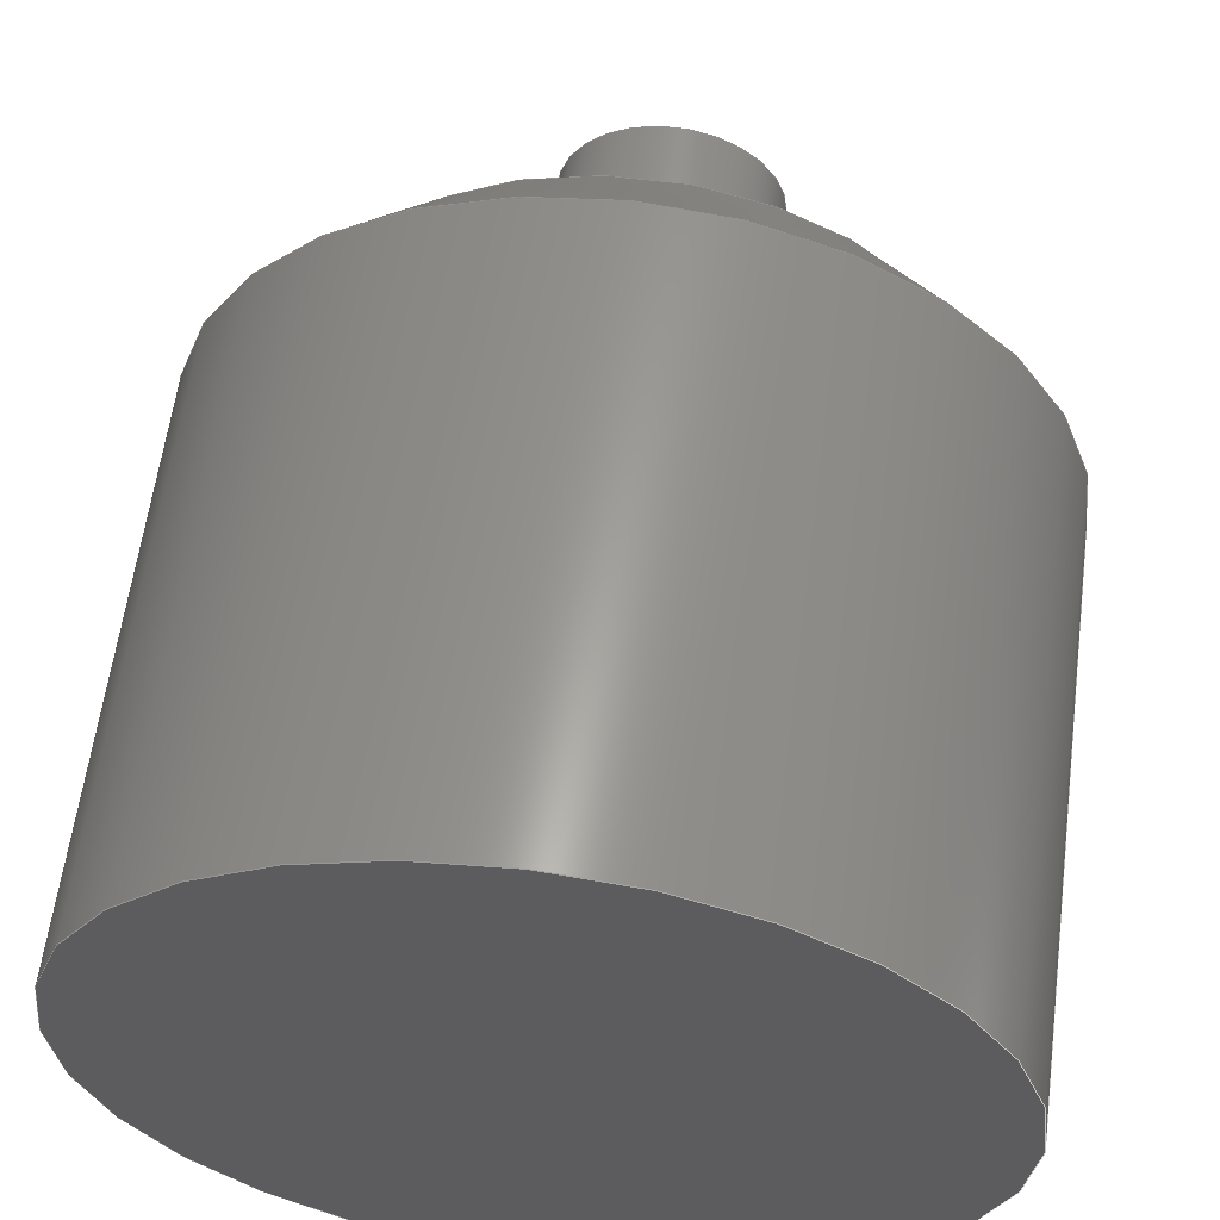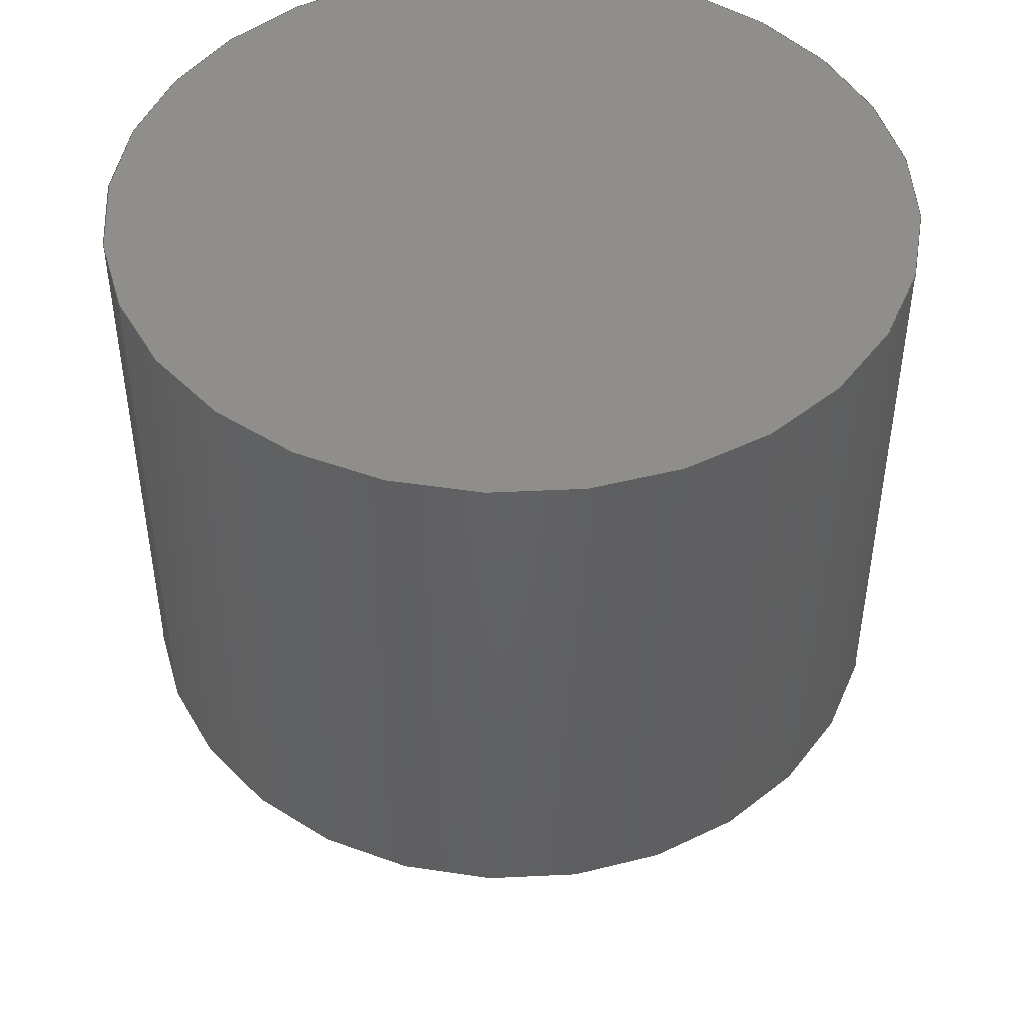
<metadata>
{"format":"step","ext":"step","renderer":"f3d","projection":"perspective","resolution":1024,"background":"white","views":[{"elev":59.6,"azim":-172.6,"up":"+Z"},{"elev":46.4,"azim":-22.4,"up":"+Y"}]}
</metadata>
<code>
ISO-10303-21;
DATA;
#1 = FACE_OUTER_BOUND ( 'NONE', #127, .T. ) ;
#2 = EDGE_LOOP ( 'NONE', ( #246, #270 ) ) ;
#3 = VECTOR ( 'NONE', #223, 100 ) ;
#4 = EDGE_LOOP ( 'NONE', ( #234, #141, #239, #252 ) ) ;
#5 = LINE ( 'NONE', #91, #190 ) ;
#6 = APPLICATION_PROTOCOL_DEFINITION ( 'draft international standard', 'automotive_design', 1998, #85 ) ;
#7 = LINE ( 'NONE', #92, #37 ) ;
#8 = DIRECTION ( 'NONE',  ( 1.837e-16, -1, -0 ) ) ;
#9 = AXIS2_PLACEMENT_3D ( 'NONE', #49, #31, #129 ) ;
#10 = VECTOR ( 'NONE', #74, 100 ) ;
#11 = AXIS2_PLACEMENT_3D ( 'NONE', #107, #204, #113 ) ;
#12 = FACE_OUTER_BOUND ( 'NONE', #86, .T. ) ;
#13 = FACE_BOUND ( 'NONE', #57, .T. ) ;
#14 = DIRECTION ( 'NONE',  ( 1, 2.268e-16, 0 ) ) ;
#15 = AXIS2_PLACEMENT_3D ( 'NONE', #116, #194, #264 ) ;
#16 = PRODUCT_DEFINITION_SHAPE ( 'NONE', 'NONE',  #225 ) ;
#17 = LINE ( 'NONE', #178, #3 ) ;
#18 = AXIS2_PLACEMENT_3D ( 'NONE', #62, #181, #14 ) ;
#19 = ORIENTED_EDGE ( 'NONE', *, *, #149, .T. ) ;
#20 = FACE_OUTER_BOUND ( 'NONE', #112, .T. ) ;
#21 = ORIENTED_EDGE ( 'NONE', *, *, #182, .F. ) ;
#22 = DIRECTION ( 'NONE',  ( -1, -1.521e-16, 0 ) ) ;
#23 = ADVANCED_FACE ( 'NONE', ( #193 ), #120, .T. ) ;
#24 = VERTEX_POINT ( 'NONE', #241 ) ;
#25 =( NAMED_UNIT ( * ) SI_UNIT ( $, .STERADIAN. ) SOLID_ANGLE_UNIT ( ) );
#26 = VERTEX_POINT ( 'NONE', #151 ) ;
#27 = ORIENTED_EDGE ( 'NONE', *, *, #103, .T. ) ;
#28 = UNCERTAINTY_MEASURE_WITH_UNIT (LENGTH_MEASURE( 1e-05 ), #260, 'distance_accuracy_value', 'NONE');
#29 = PRODUCT_RELATED_PRODUCT_CATEGORY ( 'part', '', ( #177 ) ) ;
#30 = DIRECTION ( 'NONE',  ( 1, 0, 0 ) ) ;
#31 = DIRECTION ( 'NONE',  ( 1.837e-16, -1, -0 ) ) ;
#32 = VERTEX_POINT ( 'NONE', #191 ) ;
#33 =( GEOMETRIC_REPRESENTATION_CONTEXT ( 3 ) GLOBAL_UNCERTAINTY_ASSIGNED_CONTEXT ( ( #78 ) ) GLOBAL_UNIT_ASSIGNED_CONTEXT ( ( #227, #104, #25 ) ) REPRESENTATION_CONTEXT ( 'NONE', 'WORKASPACE' ) );
#34 = DIRECTION ( 'NONE',  ( 1.837e-16, -1, -0 ) ) ;
#35 = ADVANCED_FACE ( 'NONE', ( #12 ), #99, .T. ) ;
#36 = DIRECTION ( 'NONE',  ( 0, 0, 1 ) ) ;
#37 = VECTOR ( 'NONE', #166, 100 ) ;
#38 = DIRECTION ( 'NONE',  ( 1, 0, 0 ) ) ;
#39 = CARTESIAN_POINT ( 'NONE',  ( -0.5702, -0.4156, 0 ) ) ;
#40 = FILL_AREA_STYLE_COLOUR ( '', #118 ) ;
#41 = SURFACE_STYLE_USAGE ( .BOTH. , #44 ) ;
#42 = EDGE_CURVE ( 'NONE', #156, #32, #135, .T. ) ;
#43 = CYLINDRICAL_SURFACE ( 'NONE', #18, 0.765 ) ;
#44 = SURFACE_SIDE_STYLE ('',( #102 ) ) ;
#45 = EDGE_CURVE ( 'NONE', #32, #183, #220, .T. ) ;
#46 = ORIENTED_EDGE ( 'NONE', *, *, #117, .F. ) ;
#47 = EDGE_LOOP ( 'NONE', ( #229, #203, #51, #88 ) ) ;
#48 = DIRECTION ( 'NONE',  ( 1.837e-16, -1, -0 ) ) ;
#49 = CARTESIAN_POINT ( 'NONE',  ( 0.5702, -0.4156, 0 ) ) ;
#50 = CIRCLE ( 'NONE', #130, 0.765 ) ;
#51 = ORIENTED_EDGE ( 'NONE', *, *, #182, .T. ) ;
#52 = PRESENTATION_STYLE_ASSIGNMENT (( #236 ) ) ;
#53 = DIRECTION ( 'NONE',  ( 1.837e-16, -1, -0 ) ) ;
#54 = DIRECTION ( 'NONE',  ( -1.837e-16, 1, 0 ) ) ;
#55 = MECHANICAL_DESIGN_GEOMETRIC_PRESENTATION_REPRESENTATION (  '', ( #153 ), #154 ) ;
#56 = SURFACE_SIDE_STYLE ('',( #148 ) ) ;
#57 = EDGE_LOOP ( 'NONE', ( #259, #46 ) ) ;
#58 = ORIENTED_EDGE ( 'NONE', *, *, #152, .T. ) ;
#59 = PRESENTATION_LAYER_ASSIGNMENT (  '', '', ( #153 ) ) ;
#60 =( GEOMETRIC_REPRESENTATION_CONTEXT ( 3 ) GLOBAL_UNCERTAINTY_ASSIGNED_CONTEXT ( ( #28 ) ) GLOBAL_UNIT_ASSIGNED_CONTEXT ( ( #260, #262, #173 ) ) REPRESENTATION_CONTEXT ( 'NONE', 'WORKASPACE' ) );
#61 = PRODUCT_DEFINITION_CONTEXT ( 'detailed design', #96, 'design' ) ;
#62 = CARTESIAN_POINT ( 'NONE',  ( 0, -1.466, 0 ) ) ;
#63 = DIRECTION ( 'NONE',  ( 1.837e-16, -1, -0 ) ) ;
#64 = PRODUCT_CONTEXT ( 'NONE', #85, 'mechanical' ) ;
#65 = ORIENTED_EDGE ( 'NONE', *, *, #248, .F. ) ;
#66 = VERTEX_POINT ( 'NONE', #195 ) ;
#67 = FILL_AREA_STYLE ('',( #208 ) ) ;
#68 = DIRECTION ( 'NONE',  ( 1.837e-16, -1, -0 ) ) ;
#69 = ORIENTED_EDGE ( 'NONE', *, *, #121, .T. ) ;
#70 = AXIS2_PLACEMENT_3D ( 'NONE', #228, #189, #22 ) ;
#71 = CARTESIAN_POINT ( 'NONE',  ( -1.195e-16, -0.8156, 0 ) ) ;
#72 = CARTESIAN_POINT ( 'NONE',  ( 0.5702, -0.4156, 6.983e-17 ) ) ;
#73 = CARTESIAN_POINT ( 'NONE',  ( 0, -1.466, 0 ) ) ;
#74 = DIRECTION ( 'NONE',  ( 1.837e-16, -1, -0 ) ) ;
#75 = ADVANCED_FACE ( 'NONE', ( #188 ), #258, .T. ) ;
#76 = DIRECTION ( 'NONE',  ( 1, 1.837e-16, 0 ) ) ;
#77 = CIRCLE ( 'NONE', #245, 0.765 ) ;
#78 = UNCERTAINTY_MEASURE_WITH_UNIT (LENGTH_MEASURE( 1e-05 ), #227, 'distance_accuracy_value', 'NONE');
#79 = STYLED_ITEM ( 'NONE', ( #52 ), #222 ) ;
#80 = ADVANCED_FACE ( 'NONE', ( #197, #13 ), #238, .T. ) ;
#81 = AXIS2_PLACEMENT_3D ( 'NONE', #233, #242, #244 ) ;
#82 = DIRECTION ( 'NONE',  ( 1, 0, 0 ) ) ;
#83 = EDGE_CURVE ( 'NONE', #250, #24, #176, .T. ) ;
#84 = CARTESIAN_POINT ( 'NONE',  ( -0.765, 0.8792, 9.369e-17 ) ) ;
#85 = APPLICATION_CONTEXT ( 'automotive_design' ) ;
#86 = EDGE_LOOP ( 'NONE', ( #124, #139 ) ) ;
#87 = SHAPE_DEFINITION_REPRESENTATION ( #16, #222 ) ;
#88 = ORIENTED_EDGE ( 'NONE', *, *, #83, .F. ) ;
#89 = ORIENTED_EDGE ( 'NONE', *, *, #42, .T. ) ;
#90 = CARTESIAN_POINT ( 'NONE',  ( 0.5702, -0.4156, 8.176e-17 ) ) ;
#91 = CARTESIAN_POINT ( 'NONE',  ( 0.765, -1.466, 0 ) ) ;
#92 = CARTESIAN_POINT ( 'NONE',  ( -0.5702, -0.4156, 0 ) ) ;
#93 = EDGE_LOOP ( 'NONE', ( #69, #58, #249, #21 ) ) ;
#94 = AXIS2_PLACEMENT_3D ( 'NONE', #73, #216, #38 ) ;
#95 = ADVANCED_FACE ( 'NONE', ( #133 ), #101, .T. ) ;
#96 = APPLICATION_CONTEXT ( 'automotive_design' ) ;
#97 = CIRCLE ( 'NONE', #144, 0.2038 ) ;
#98 = AXIS2_PLACEMENT_3D ( 'NONE', #71, #48, #131 ) ;
#99 = PLANE ( 'NONE',  #184 ) ;
#100 = EDGE_CURVE ( 'NONE', #26, #156, #77, .T. ) ;
#101 = PLANE ( 'NONE',  #165 ) ;
#102 = SURFACE_STYLE_FILL_AREA ( #243 ) ;
#103 = EDGE_CURVE ( 'NONE', #253, #183, #175, .T. ) ;
#104 =( NAMED_UNIT ( * ) PLANE_ANGLE_UNIT ( ) SI_UNIT ( $, .RADIAN. ) );
#105 = AXIS2_PLACEMENT_3D ( 'NONE', #206, #34, #119 ) ;
#106 = ORIENTED_EDGE ( 'NONE', *, *, #100, .T. ) ;
#107 = CARTESIAN_POINT ( 'NONE',  ( -1.93e-16, -0.4156, 0 ) ) ;
#108 = EDGE_LOOP ( 'NONE', ( #106, #89, #147, #65 ) ) ;
#109 = DIRECTION ( 'NONE',  ( 1, 1.701e-16, 0 ) ) ;
#110 = EDGE_CURVE ( 'NONE', #126, #253, #209, .T. ) ;
#111 = CIRCLE ( 'NONE', #98, 0.2038 ) ;
#112 = EDGE_LOOP ( 'NONE', ( #163, #19, #115, #174 ) ) ;
#113 = DIRECTION ( 'NONE',  ( -1, -1.521e-16, 0 ) ) ;
#114 = DIRECTION ( 'NONE',  ( 0.7071, 0.7071, 8.66e-17 ) ) ;
#115 = ORIENTED_EDGE ( 'NONE', *, *, #248, .T. ) ;
#116 = CARTESIAN_POINT ( 'NONE',  ( 0, -1.466, 0 ) ) ;
#117 = EDGE_CURVE ( 'NONE', #66, #207, #232, .T. ) ;
#118 = COLOUR_RGB ( '',0.7922, 0.8196, 0.9333 ) ;
#119 = DIRECTION ( 'NONE',  ( 1, 1.521e-16, 0 ) ) ;
#120 = CYLINDRICAL_SURFACE ( 'NONE', #15, 0.765 ) ;
#121 = EDGE_CURVE ( 'NONE', #207, #66, #97, .T. ) ;
#122 = CARTESIAN_POINT ( 'NONE',  ( 0, -1.466, 0 ) ) ;
#123 = CIRCLE ( 'NONE', #179, 0.5702 ) ;
#124 = ORIENTED_EDGE ( 'NONE', *, *, #100, .F. ) ;
#125 = FACE_OUTER_BOUND ( 'NONE', #4, .T. ) ;
#126 = VERTEX_POINT ( 'NONE', #39 ) ;
#127 = EDGE_LOOP ( 'NONE', ( #212, #27, #143, #180 ) ) ;
#128 = CARTESIAN_POINT ( 'NONE',  ( -0.2038, -0.8156, 2.496e-17 ) ) ;
#129 = DIRECTION ( 'NONE',  ( 1, 1.837e-16, 0 ) ) ;
#130 = AXIS2_PLACEMENT_3D ( 'NONE', #235, #8, #109 ) ;
#131 = DIRECTION ( 'NONE',  ( 1, 0, 0 ) ) ;
#132 = CARTESIAN_POINT ( 'NONE',  ( -4.308e-16, 0.8792, 0 ) ) ;
#133 = FACE_OUTER_BOUND ( 'NONE', #2, .T. ) ;
#134 = DIRECTION ( 'NONE',  ( -1, -1.837e-16, 0 ) ) ;
#135 = LINE ( 'NONE', #171, #10 ) ;
#136 = EDGE_CURVE ( 'NONE', #126, #32, #7, .T. ) ;
#137 = DIRECTION ( 'NONE',  ( 1, 0, 0 ) ) ;
#138 = FACE_OUTER_BOUND ( 'NONE', #93, .T. ) ;
#139 = ORIENTED_EDGE ( 'NONE', *, *, #149, .F. ) ;
#140 = DIRECTION ( 'NONE',  ( 1.837e-16, -1, -0 ) ) ;
#141 = ORIENTED_EDGE ( 'NONE', *, *, #110, .F. ) ;
#142 = EDGE_CURVE ( 'NONE', #253, #126, #123, .T. ) ;
#143 = ORIENTED_EDGE ( 'NONE', *, *, #237, .T. ) ;
#144 = AXIS2_PLACEMENT_3D ( 'NONE', #192, #172, #218 ) ;
#145 = DIRECTION ( 'NONE',  ( 1, 1.521e-16, 0 ) ) ;
#146 = MECHANICAL_DESIGN_GEOMETRIC_PRESENTATION_REPRESENTATION (  '', ( #79 ), #60 ) ;
#147 = ORIENTED_EDGE ( 'NONE', *, *, #237, .F. ) ;
#148 = SURFACE_STYLE_FILL_AREA ( #67 ) ;
#149 = EDGE_CURVE ( 'NONE', #156, #26, #255, .T. ) ;
#150 = VECTOR ( 'NONE', #114, 100 ) ;
#151 = CARTESIAN_POINT ( 'NONE',  ( 0.765, 0.8792, 0 ) ) ;
#152 = EDGE_CURVE ( 'NONE', #66, #250, #17, .T. ) ;
#153 = STYLED_ITEM ( 'NONE', ( #219 ), #168 ) ;
#154 =( GEOMETRIC_REPRESENTATION_CONTEXT ( 3 ) GLOBAL_UNCERTAINTY_ASSIGNED_CONTEXT ( ( #266 ) ) GLOBAL_UNIT_ASSIGNED_CONTEXT ( ( #269, #158, #198 ) ) REPRESENTATION_CONTEXT ( 'NONE', 'WORKASPACE' ) );
#155 = CARTESIAN_POINT ( 'NONE',  ( -1.195e-16, -0.8156, 0 ) ) ;
#156 = VERTEX_POINT ( 'NONE', #84 ) ;
#157 = CARTESIAN_POINT ( 'NONE',  ( 0.765, -0.2208, 0 ) ) ;
#158 =( NAMED_UNIT ( * ) PLANE_ANGLE_UNIT ( ) SI_UNIT ( $, .RADIAN. ) );
#159 = ADVANCED_FACE ( 'NONE', ( #20 ), #43, .T. ) ;
#160 = CONICAL_SURFACE ( 'NONE', #70, 0.5702, 0.7854 ) ;
#161 = APPLICATION_PROTOCOL_DEFINITION ( 'draft international standard', 'automotive_design', 1998, #96 ) ;
#162 = LINE ( 'NONE', #247, #201 ) ;
#163 = ORIENTED_EDGE ( 'NONE', *, *, #42, .F. ) ;
#164 = CARTESIAN_POINT ( 'NONE',  ( 0.2038, -0.4156, 0 ) ) ;
#165 = AXIS2_PLACEMENT_3D ( 'NONE', #261, #187, #76 ) ;
#166 = DIRECTION ( 'NONE',  ( -0.7071, 0.7071, 0 ) ) ;
#167 = AXIS2_PLACEMENT_3D ( 'NONE', #169, #211, #214 ) ;
#168 = MANIFOLD_SOLID_BREP ( 'Revolve1', #251 ) ;
#169 = CARTESIAN_POINT ( 'NONE',  ( -2.288e-16, -0.2208, 0 ) ) ;
#170 = DIRECTION ( 'NONE',  ( 1, 0, 0 ) ) ;
#171 = CARTESIAN_POINT ( 'NONE',  ( -0.765, -1.466, 9.369e-17 ) ) ;
#172 = DIRECTION ( 'NONE',  ( 1.837e-16, -1, -0 ) ) ;
#173 =( NAMED_UNIT ( * ) SI_UNIT ( $, .STERADIAN. ) SOLID_ANGLE_UNIT ( ) );
#174 = ORIENTED_EDGE ( 'NONE', *, *, #45, .F. ) ;
#175 = LINE ( 'NONE', #72, #150 ) ;
#176 = CIRCLE ( 'NONE', #215, 0.2038 ) ;
#177 = PRODUCT ( 'step_encoder1', 'step_encoder1', '', ( #64 ) ) ;
#178 = CARTESIAN_POINT ( 'NONE',  ( -0.2038, -1.466, 2.496e-17 ) ) ;
#179 = AXIS2_PLACEMENT_3D ( 'NONE', #254, #68, #145 ) ;
#180 = ORIENTED_EDGE ( 'NONE', *, *, #136, .F. ) ;
#181 = DIRECTION ( 'NONE',  ( 1.837e-16, -1, -0 ) ) ;
#182 = EDGE_CURVE ( 'NONE', #207, #24, #162, .T. ) ;
#183 = VERTEX_POINT ( 'NONE', #157 ) ;
#184 = AXIS2_PLACEMENT_3D ( 'NONE', #240, #54, #134 ) ;
#185 = DIRECTION ( 'NONE',  ( 1.837e-16, -1, -0 ) ) ;
#186 = ORIENTED_EDGE ( 'NONE', *, *, #110, .T. ) ;
#187 = DIRECTION ( 'NONE',  ( 1.837e-16, -1, -0 ) ) ;
#188 = FACE_OUTER_BOUND ( 'NONE', #47, .T. ) ;
#189 = DIRECTION ( 'NONE',  ( -1.837e-16, 1, 0 ) ) ;
#190 = VECTOR ( 'NONE', #140, 100 ) ;
#191 = CARTESIAN_POINT ( 'NONE',  ( -0.765, -0.2208, 9.369e-17 ) ) ;
#192 = CARTESIAN_POINT ( 'NONE',  ( -1.93e-16, -0.4156, 0 ) ) ;
#193 = FACE_OUTER_BOUND ( 'NONE', #108, .T. ) ;
#194 = DIRECTION ( 'NONE',  ( 1.837e-16, -1, -0 ) ) ;
#195 = CARTESIAN_POINT ( 'NONE',  ( -0.2038, -0.4156, 2.496e-17 ) ) ;
#196 = PRODUCT_DEFINITION_FORMATION_WITH_SPECIFIED_SOURCE ( 'ANY', '', #177, .NOT_KNOWN. ) ;
#197 = FACE_OUTER_BOUND ( 'NONE', #268, .T. ) ;
#198 =( NAMED_UNIT ( * ) SI_UNIT ( $, .STERADIAN. ) SOLID_ANGLE_UNIT ( ) );
#199 = ORIENTED_EDGE ( 'NONE', *, *, #142, .T. ) ;
#200 = ADVANCED_FACE ( 'NONE', ( #138 ), #224, .T. ) ;
#201 = VECTOR ( 'NONE', #63, 100 ) ;
#202 = AXIS2_PLACEMENT_3D ( 'NONE', #213, #36, #137 ) ;
#203 = ORIENTED_EDGE ( 'NONE', *, *, #117, .T. ) ;
#204 = DIRECTION ( 'NONE',  ( -1.837e-16, 1, 0 ) ) ;
#205 = AXIS2_PLACEMENT_3D ( 'NONE', #122, #230, #30 ) ;
#206 = CARTESIAN_POINT ( 'NONE',  ( -1.93e-16, -0.4156, 0 ) ) ;
#207 = VERTEX_POINT ( 'NONE', #164 ) ;
#208 = FILL_AREA_STYLE_COLOUR ( '', #263 ) ;
#209 = CIRCLE ( 'NONE', #105, 0.5702 ) ;
#210 = DIRECTION ( 'NONE',  ( 1.837e-16, -1, -0 ) ) ;
#211 = DIRECTION ( 'NONE',  ( 1.837e-16, -1, -0 ) ) ;
#212 = ORIENTED_EDGE ( 'NONE', *, *, #142, .F. ) ;
#213 = CARTESIAN_POINT ( 'NONE',  ( 0, 0, 0 ) ) ;
#214 = DIRECTION ( 'NONE',  ( 1, 1.701e-16, 0 ) ) ;
#215 = AXIS2_PLACEMENT_3D ( 'NONE', #155, #53, #170 ) ;
#216 = DIRECTION ( 'NONE',  ( 1.837e-16, -1, -0 ) ) ;
#217 = ADVANCED_FACE ( 'NONE', ( #125 ), #160, .T. ) ;
#218 = DIRECTION ( 'NONE',  ( 1, 0, 0 ) ) ;
#219 = PRESENTATION_STYLE_ASSIGNMENT (( #41 ) ) ;
#220 = CIRCLE ( 'NONE', #167, 0.765 ) ;
#221 = PRESENTATION_LAYER_ASSIGNMENT (  '', '', ( #79 ) ) ;
#222 = ADVANCED_BREP_SHAPE_REPRESENTATION ( 'step_encoder1', ( #168, #202 ), #33 ) ;
#223 = DIRECTION ( 'NONE',  ( 1.837e-16, -1, -0 ) ) ;
#224 = CYLINDRICAL_SURFACE ( 'NONE', #205, 0.2038 ) ;
#225 = PRODUCT_DEFINITION ( 'UNKNOWN', '', #196, #61 ) ;
#226 = CONICAL_SURFACE ( 'NONE', #11, 0.5702, 0.7854 ) ;
#227 =( LENGTH_UNIT ( ) NAMED_UNIT ( * ) SI_UNIT ( .CENTI., .METRE. ) );
#228 = CARTESIAN_POINT ( 'NONE',  ( -1.93e-16, -0.4156, 0 ) ) ;
#229 = ORIENTED_EDGE ( 'NONE', *, *, #152, .F. ) ;
#230 = DIRECTION ( 'NONE',  ( 1.837e-16, -1, -0 ) ) ;
#231 = EDGE_CURVE ( 'NONE', #24, #250, #111, .T. ) ;
#232 = CIRCLE ( 'NONE', #267, 0.2038 ) ;
#233 = CARTESIAN_POINT ( 'NONE',  ( -4.308e-16, 0.8792, 0 ) ) ;
#234 = ORIENTED_EDGE ( 'NONE', *, *, #103, .F. ) ;
#235 = CARTESIAN_POINT ( 'NONE',  ( -2.288e-16, -0.2208, 0 ) ) ;
#236 = SURFACE_STYLE_USAGE ( .BOTH. , #56 ) ;
#237 = EDGE_CURVE ( 'NONE', #183, #32, #50, .T. ) ;
#238 = PLANE ( 'NONE',  #9 ) ;
#239 = ORIENTED_EDGE ( 'NONE', *, *, #136, .T. ) ;
#240 = CARTESIAN_POINT ( 'NONE',  ( -4.308e-16, 0.8792, 0 ) ) ;
#241 = CARTESIAN_POINT ( 'NONE',  ( 0.2038, -0.8156, 0 ) ) ;
#242 = DIRECTION ( 'NONE',  ( 1.837e-16, -1, -0 ) ) ;
#243 = FILL_AREA_STYLE ('',( #40 ) ) ;
#244 = DIRECTION ( 'NONE',  ( 1, 2.268e-16, 0 ) ) ;
#245 = AXIS2_PLACEMENT_3D ( 'NONE', #132, #210, #257 ) ;
#246 = ORIENTED_EDGE ( 'NONE', *, *, #231, .T. ) ;
#247 = CARTESIAN_POINT ( 'NONE',  ( 0.2038, -1.466, 0 ) ) ;
#248 = EDGE_CURVE ( 'NONE', #26, #183, #5, .T. ) ;
#249 = ORIENTED_EDGE ( 'NONE', *, *, #231, .F. ) ;
#250 = VERTEX_POINT ( 'NONE', #128 ) ;
#251 = CLOSED_SHELL ( 'NONE', ( #200, #256, #23, #95, #35, #159, #217, #80, #75 ) ) ;
#252 = ORIENTED_EDGE ( 'NONE', *, *, #45, .T. ) ;
#253 = VERTEX_POINT ( 'NONE', #90 ) ;
#254 = CARTESIAN_POINT ( 'NONE',  ( -1.93e-16, -0.4156, 0 ) ) ;
#255 = CIRCLE ( 'NONE', #81, 0.765 ) ;
#256 = ADVANCED_FACE ( 'NONE', ( #1 ), #226, .T. ) ;
#257 = DIRECTION ( 'NONE',  ( 1, 2.268e-16, 0 ) ) ;
#258 = CYLINDRICAL_SURFACE ( 'NONE', #94, 0.2038 ) ;
#259 = ORIENTED_EDGE ( 'NONE', *, *, #121, .F. ) ;
#260 =( LENGTH_UNIT ( ) NAMED_UNIT ( * ) SI_UNIT ( .CENTI., .METRE. ) );
#261 = CARTESIAN_POINT ( 'NONE',  ( 0.2038, -0.8156, 0 ) ) ;
#262 =( NAMED_UNIT ( * ) PLANE_ANGLE_UNIT ( ) SI_UNIT ( $, .RADIAN. ) );
#263 = COLOUR_RGB ( '',0.7922, 0.8196, 0.9333 ) ;
#264 = DIRECTION ( 'NONE',  ( 1, 2.268e-16, 0 ) ) ;
#265 = CARTESIAN_POINT ( 'NONE',  ( -1.93e-16, -0.4156, 0 ) ) ;
#266 = UNCERTAINTY_MEASURE_WITH_UNIT (LENGTH_MEASURE( 1e-05 ), #269, 'distance_accuracy_value', 'NONE');
#267 = AXIS2_PLACEMENT_3D ( 'NONE', #265, #185, #82 ) ;
#268 = EDGE_LOOP ( 'NONE', ( #186, #199 ) ) ;
#269 =( LENGTH_UNIT ( ) NAMED_UNIT ( * ) SI_UNIT ( .CENTI., .METRE. ) );
#270 = ORIENTED_EDGE ( 'NONE', *, *, #83, .T. ) ;
ENDSEC;
END-ISO-10303-21;

</code>
